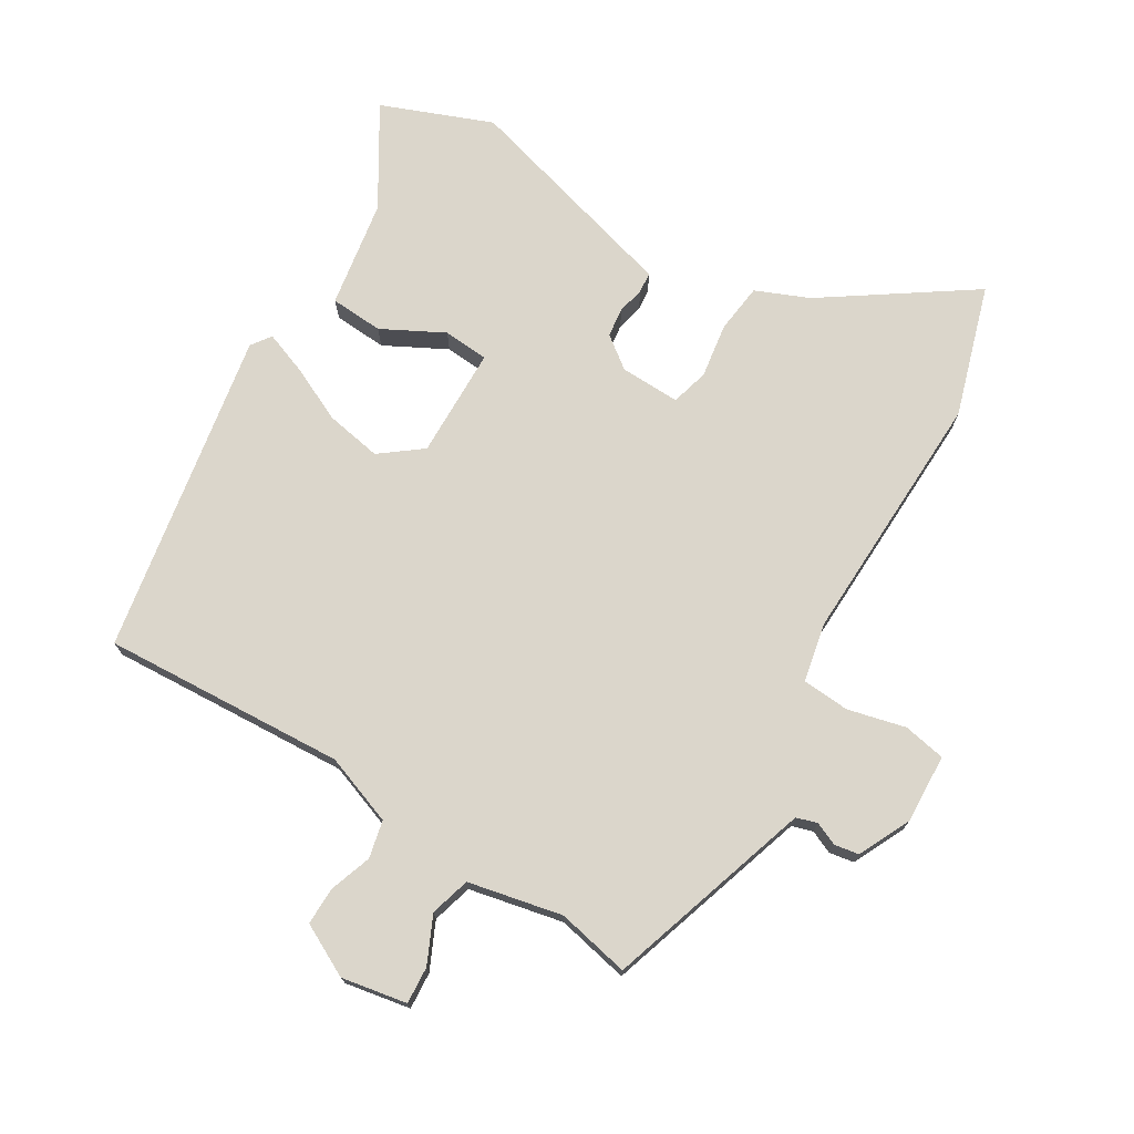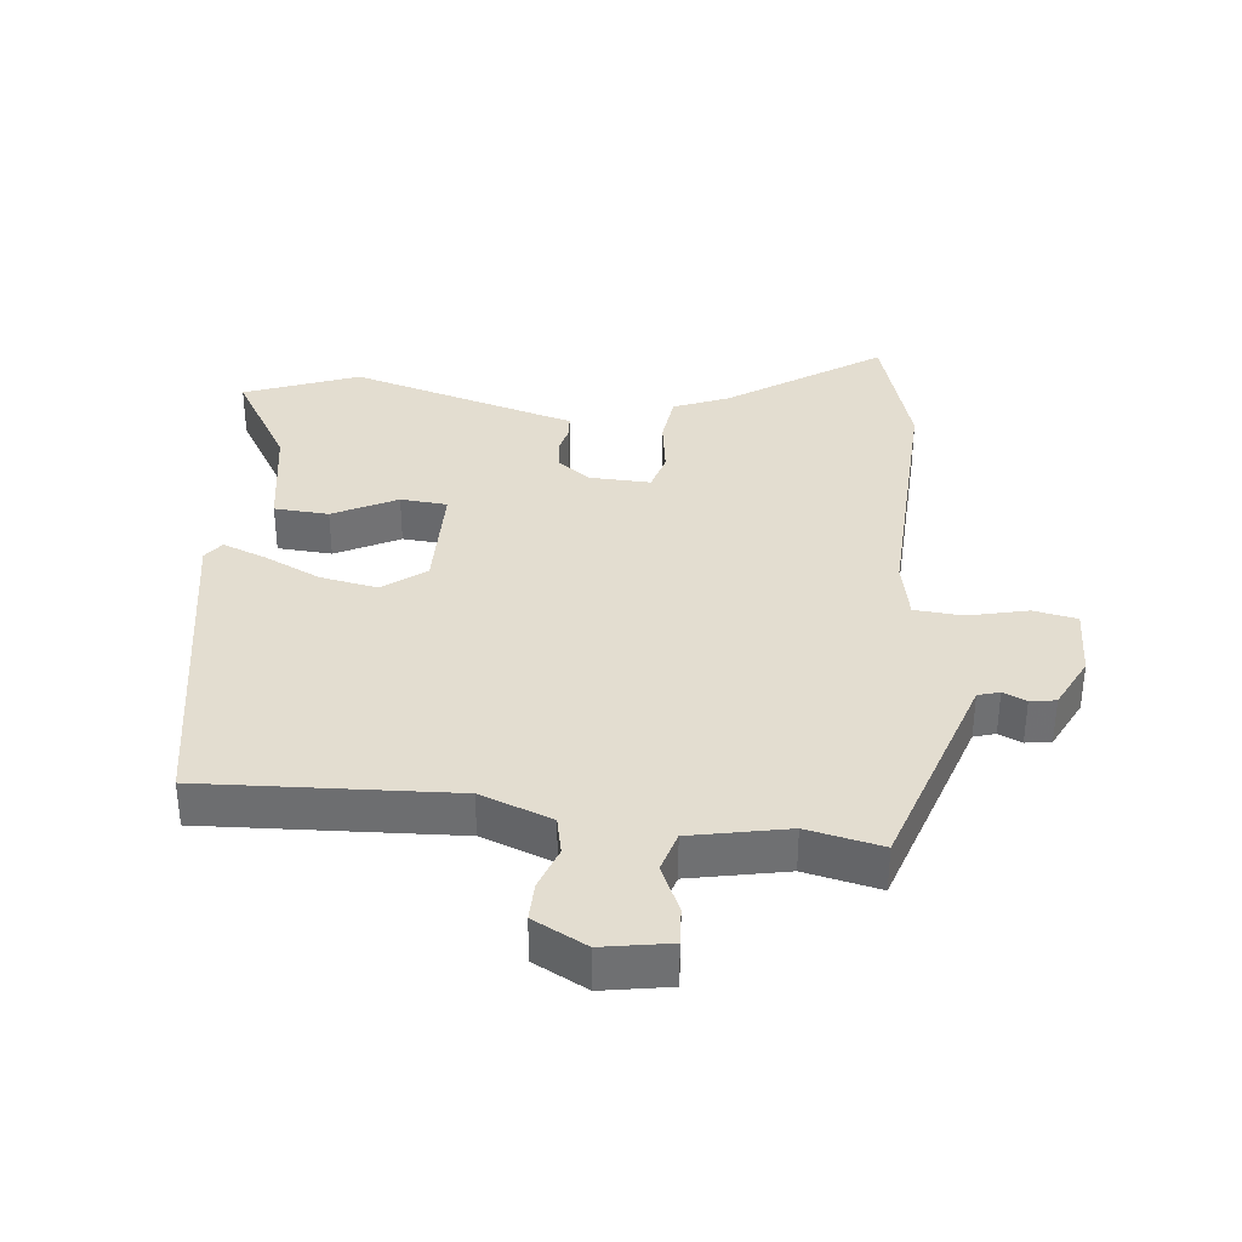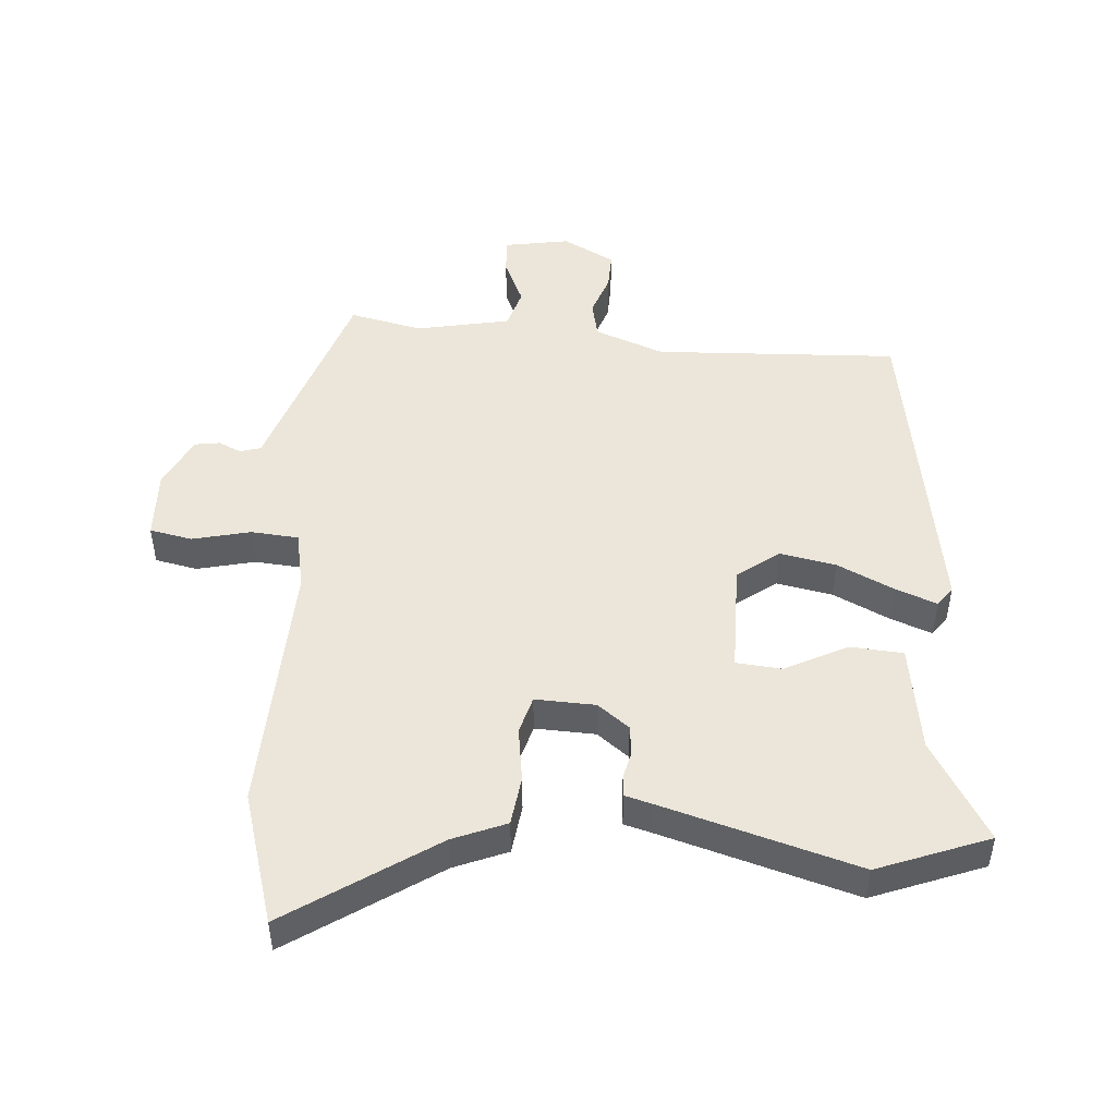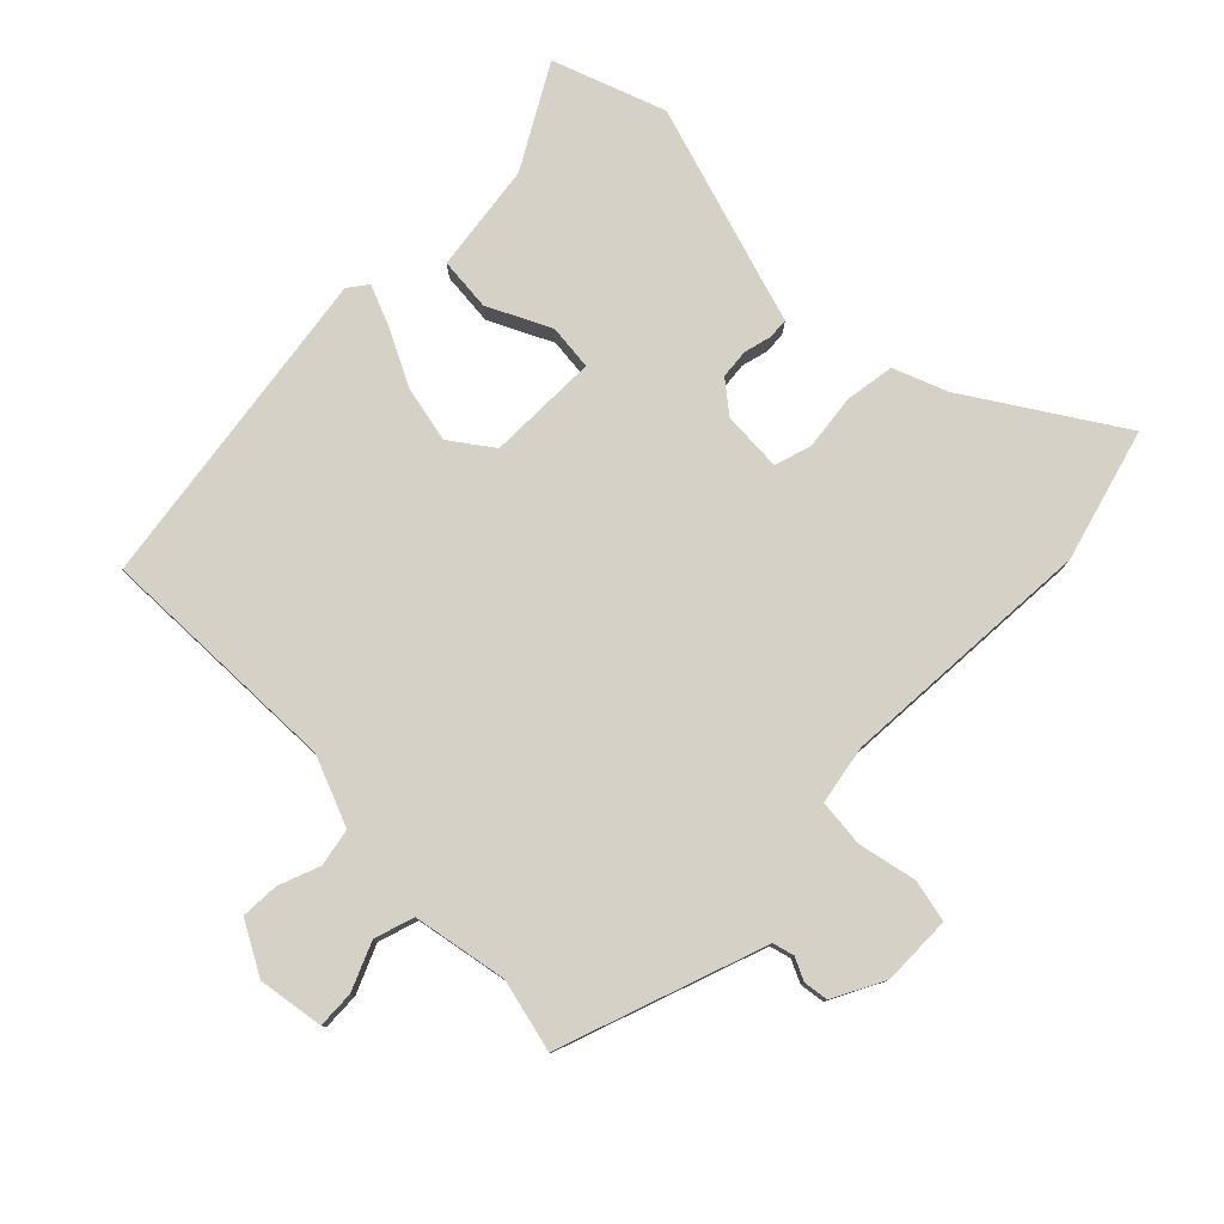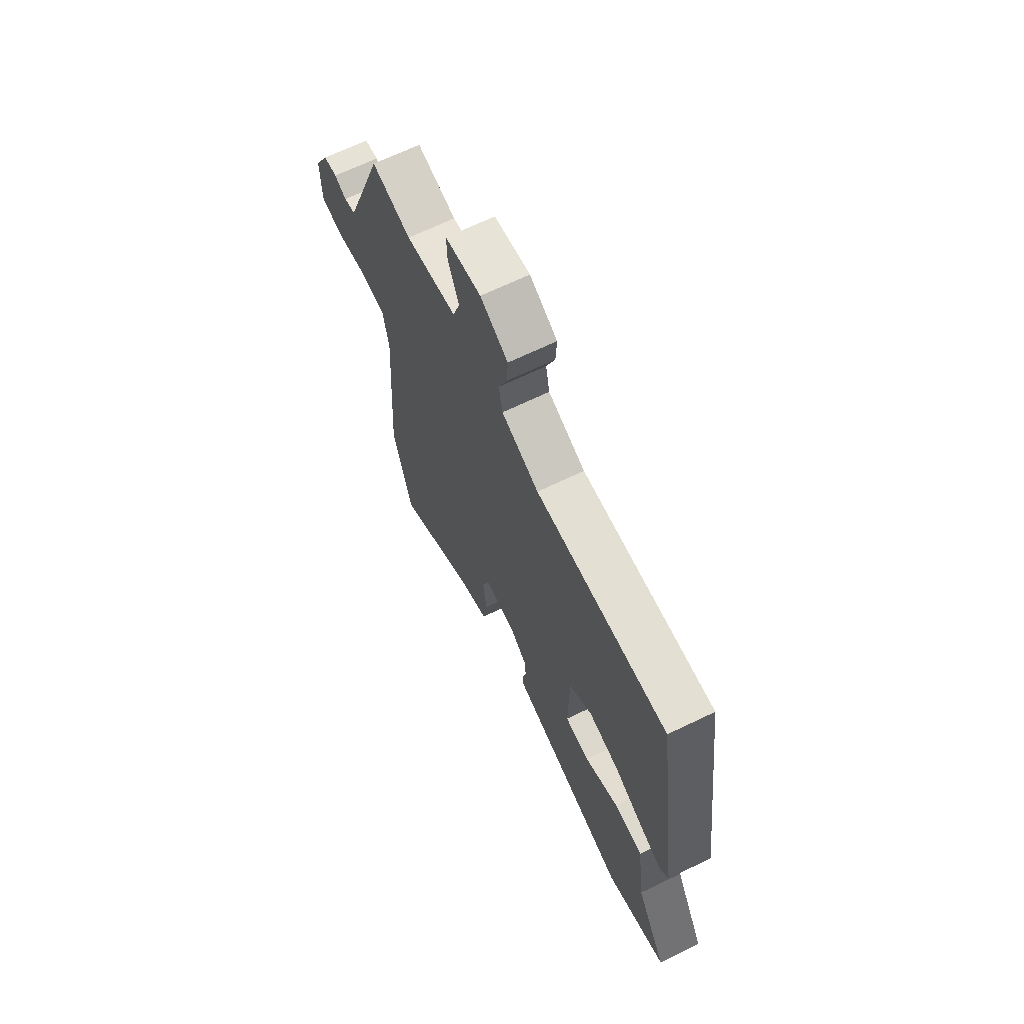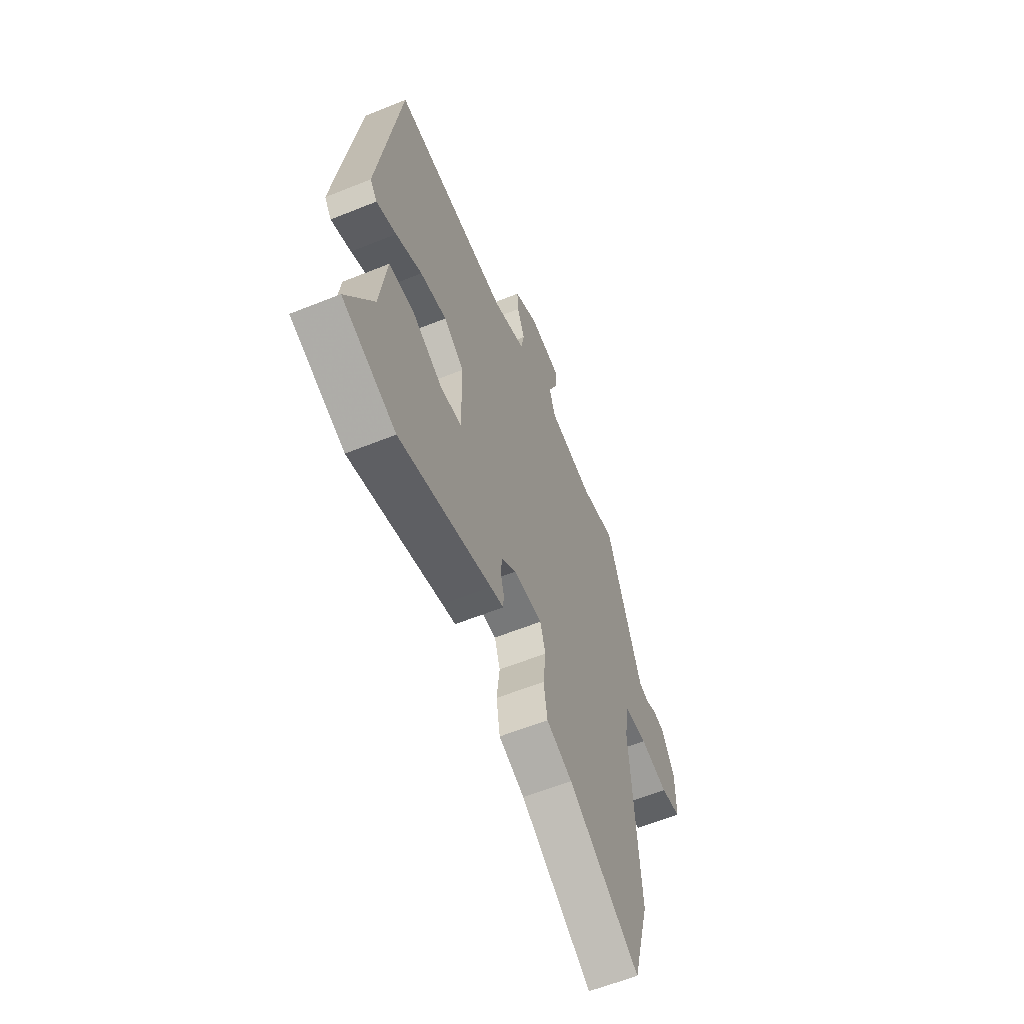
<metadata>
{"format":"obj","ext":"obj","renderer":"f3d","projection":"perspective","resolution":1024,"background":"white","views":[{"elev":73.6,"azim":29.1,"up":"+Y"},{"elev":35.5,"azim":4.4,"up":"+Y"},{"elev":48.4,"azim":-177.2,"up":"+Y"},{"elev":79.2,"azim":44.4,"up":"+Y"},{"elev":67.5,"azim":-115.8,"up":"+Z"},{"elev":-60.6,"azim":-67.6,"up":"+Z"}]}
</metadata>
<code>
v -0.365 0.07 -0.548
v -0.54 0.07 -0.486
v -0.452 0.07 -0.329
v -0.43 0.07 -0.159
v -0.347 0.07 -0.151
v -0.249 0.07 -0.198
v -0.178 0.07 -0.19
v -0.181 0.07 -0.017
v -0.247 0.07 0.03
v -0.334 0.07 0.011
v -0.42 0.07 -0.033
v -0.485 0.07 -0.06
v -0.508 0.07 -0.03
v -0.437 0.07 0.48
v -0.056 0.07 0.472
v 0.052 0.07 0.516
v 0.063 0.07 0.575
v 0.038 0.07 0.64
v 0.035 0.07 0.699
v 0.115 0.07 0.744
v 0.218 0.07 0.729
v 0.216 0.07 0.671
v 0.185 0.07 0.597
v 0.205 0.07 0.535
v 0.353 0.07 0.509
v 0.466 0.07 0.537
v 0.549 0.07 0.306
v 0.581 0.07 0.217
v 0.614 0.07 0.208
v 0.649 0.07 0.225
v 0.688 0.07 0.22
v 0.73 0.07 0.14
v 0.729 0.07 0.031
v 0.663 0.07 0.016
v 0.572 0.07 0.035
v 0.498 0.07 0.027
v 0.482 0.07 -0.065
v 0.509 0.07 -0.466
v 0.453 0.07 -0.673
v 0.22 0.07 -0.526
v 0.136 0.07 -0.494
v 0.124 0.07 -0.417
v 0.134 0.07 -0.331
v 0.116 0.07 -0.273
v 0.022 0.07 -0.279
v -0.026 0.07 -0.318
v -0.03 0.07 -0.364
v -0.019 0.07 -0.406
v -0.021 0.07 -0.439
v -0.064 0.07 -0.452
v -0.365 0 -0.548
v -0.54 0 -0.486
v -0.452 0 -0.329
v -0.43 0 -0.159
v -0.347 0 -0.151
v -0.249 0 -0.198
v -0.178 0 -0.19
v -0.181 0 -0.017
v -0.247 0 0.03
v -0.334 0 0.011
v -0.42 0 -0.033
v -0.485 0 -0.06
v -0.508 0 -0.03
v -0.437 0 0.48
v -0.056 0 0.472
v 0.052 0 0.516
v 0.063 0 0.575
v 0.038 0 0.64
v 0.035 0 0.699
v 0.115 0 0.744
v 0.218 0 0.729
v 0.216 0 0.671
v 0.185 0 0.597
v 0.205 0 0.535
v 0.353 0 0.509
v 0.466 0 0.537
v 0.549 0 0.306
v 0.581 0 0.217
v 0.614 0 0.208
v 0.649 0 0.225
v 0.688 0 0.22
v 0.73 0 0.14
v 0.729 0 0.031
v 0.663 0 0.016
v 0.572 0 0.035
v 0.498 0 0.027
v 0.482 0 -0.065
v 0.509 0 -0.466
v 0.453 0 -0.673
v 0.22 0 -0.526
v 0.136 0 -0.494
v 0.124 0 -0.417
v 0.134 0 -0.331
v 0.116 0 -0.273
v 0.022 0 -0.279
v -0.026 0 -0.318
v -0.03 0 -0.364
v -0.019 0 -0.406
v -0.021 0 -0.439
v -0.064 0 -0.452
f 47 48 49 50
f 46 47 50 1
f 45 46 1 2
f 40 41 42 43
f 40 43 44
f 37 38 39 40
f 36 37 40 44
f 32 33 34 35
f 32 35 36
f 29 30 31 32
f 28 29 32 36
f 27 28 36 44
f 25 26 27 44
f 20 21 22 23
f 20 23 24
f 17 18 19 20
f 16 17 20 24
f 15 16 24 25
f 13 14 15
f 10 11 12 13
f 10 13 15 25
f 3 4 5 6
f 45 2 3 6
f 45 6 7
f 44 45 7 8
f 25 44 8
f 9 10 25
f 8 9 25
f 100 99 98 97
f 51 100 97 96
f 52 51 96 95
f 93 92 91 90
f 94 93 90
f 90 89 88 87
f 94 90 87 86
f 85 84 83 82
f 86 85 82
f 82 81 80 79
f 86 82 79 78
f 94 86 78 77
f 94 77 76 75
f 73 72 71 70
f 74 73 70
f 70 69 68 67
f 74 70 67 66
f 75 74 66 65
f 65 64 63
f 63 62 61 60
f 75 65 63 60
f 56 55 54 53
f 56 53 52 95
f 57 56 95
f 58 57 95 94
f 58 94 75
f 75 60 59
f 75 59 58
f 1 51 52 2
f 2 52 53 3
f 3 53 54 4
f 4 54 55 5
f 5 55 56 6
f 6 56 57 7
f 7 57 58 8
f 8 58 59 9
f 9 59 60 10
f 10 60 61 11
f 11 61 62 12
f 12 62 63 13
f 13 63 64 14
f 14 64 65 15
f 15 65 66 16
f 16 66 67 17
f 17 67 68 18
f 18 68 69 19
f 19 69 70 20
f 20 70 71 21
f 21 71 72 22
f 22 72 73 23
f 23 73 74 24
f 24 74 75 25
f 25 75 76 26
f 26 76 77 27
f 27 77 78 28
f 28 78 79 29
f 29 79 80 30
f 30 80 81 31
f 31 81 82 32
f 32 82 83 33
f 33 83 84 34
f 34 84 85 35
f 35 85 86 36
f 36 86 87 37
f 37 87 88 38
f 38 88 89 39
f 39 89 90 40
f 40 90 91 41
f 41 91 92 42
f 42 92 93 43
f 43 93 94 44
f 44 94 95 45
f 45 95 96 46
f 46 96 97 47
f 47 97 98 48
f 48 98 99 49
f 49 99 100 50
f 50 100 51 1

</code>
